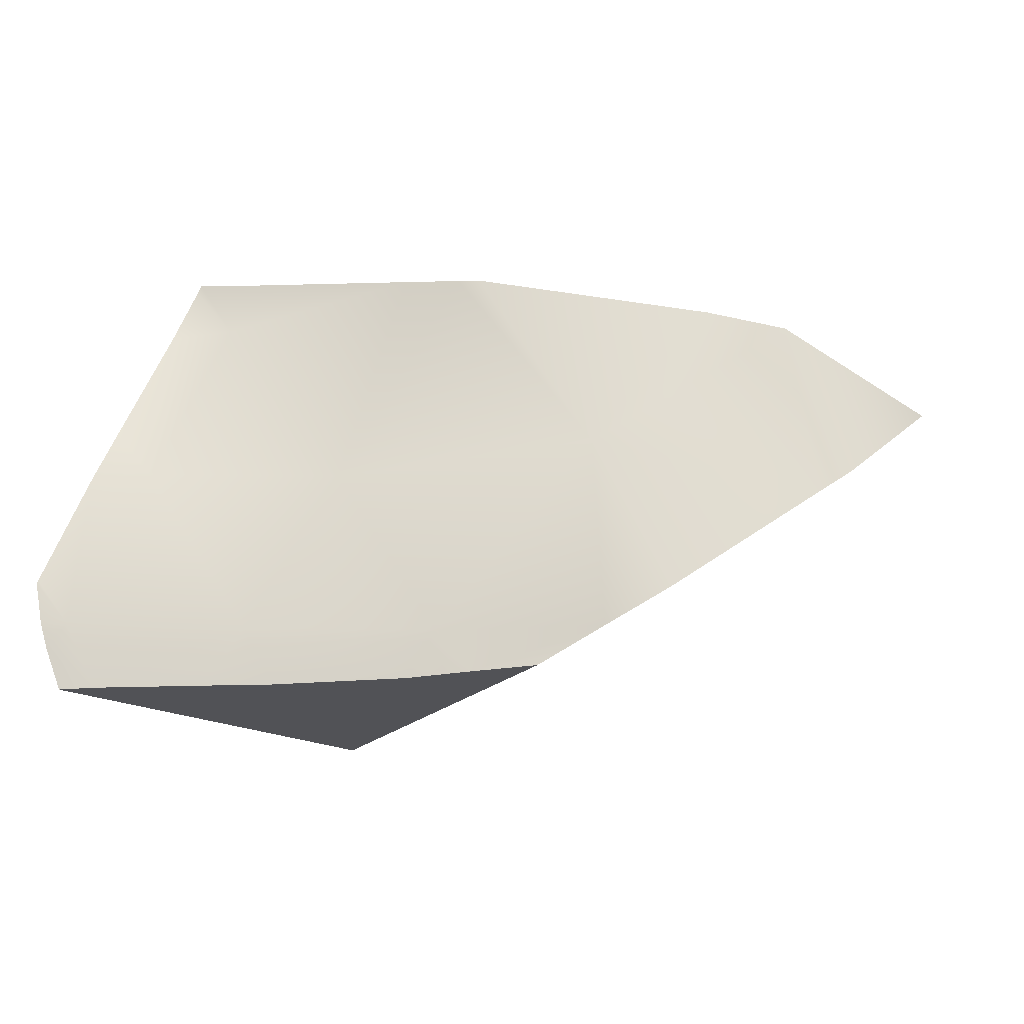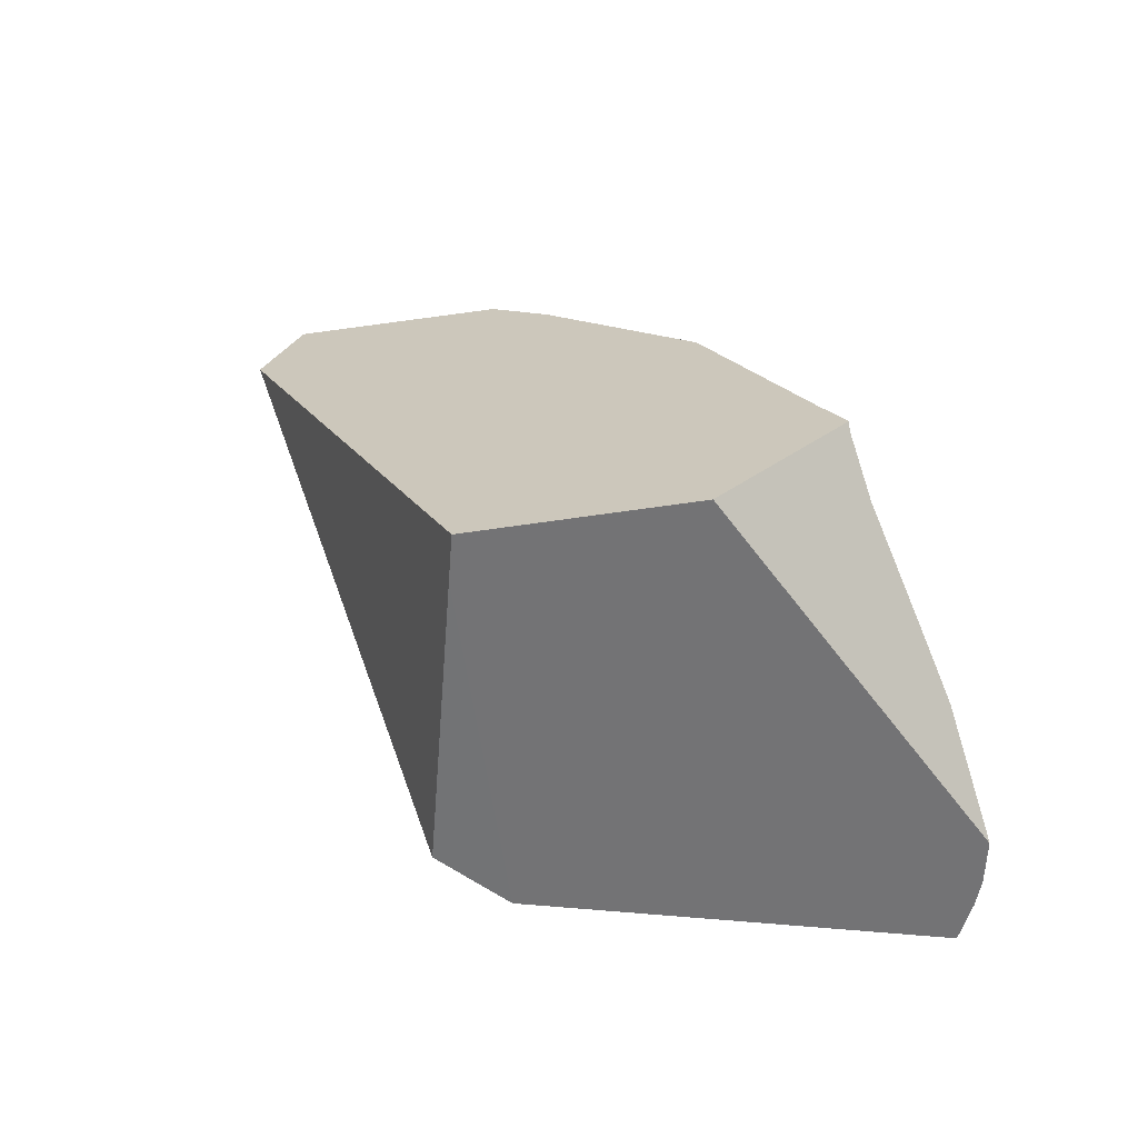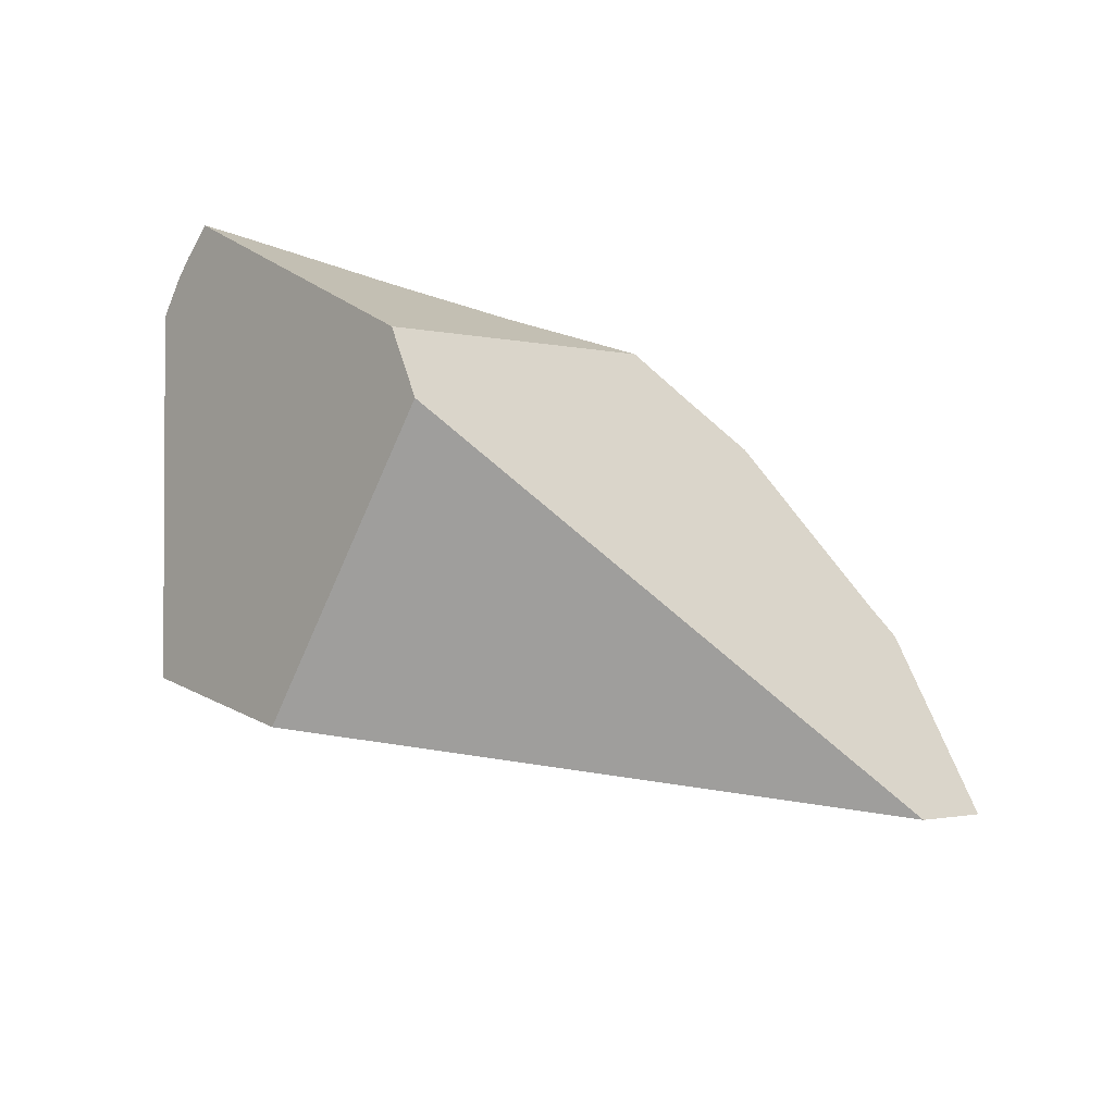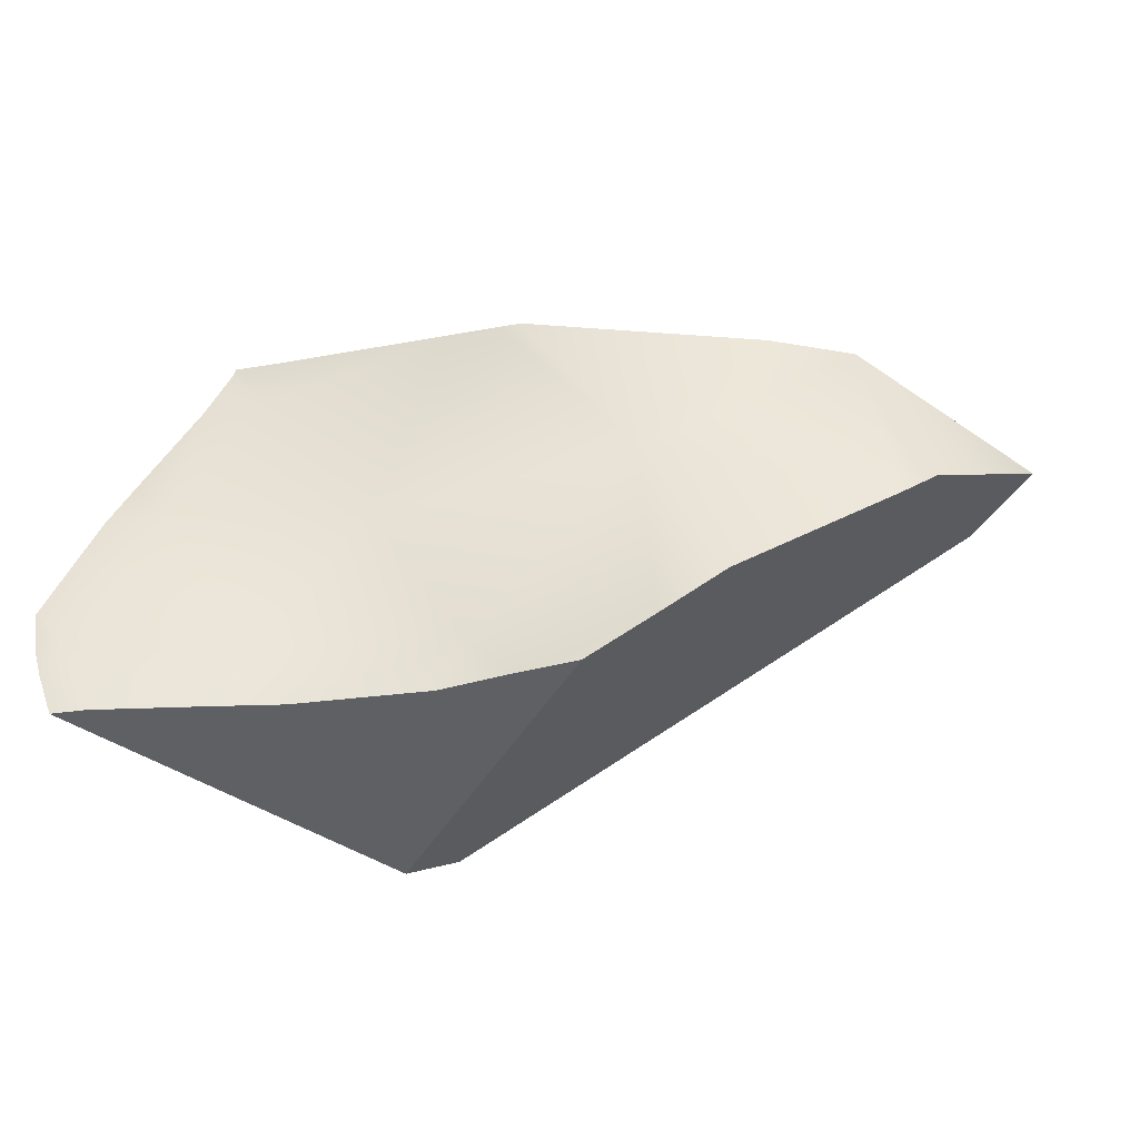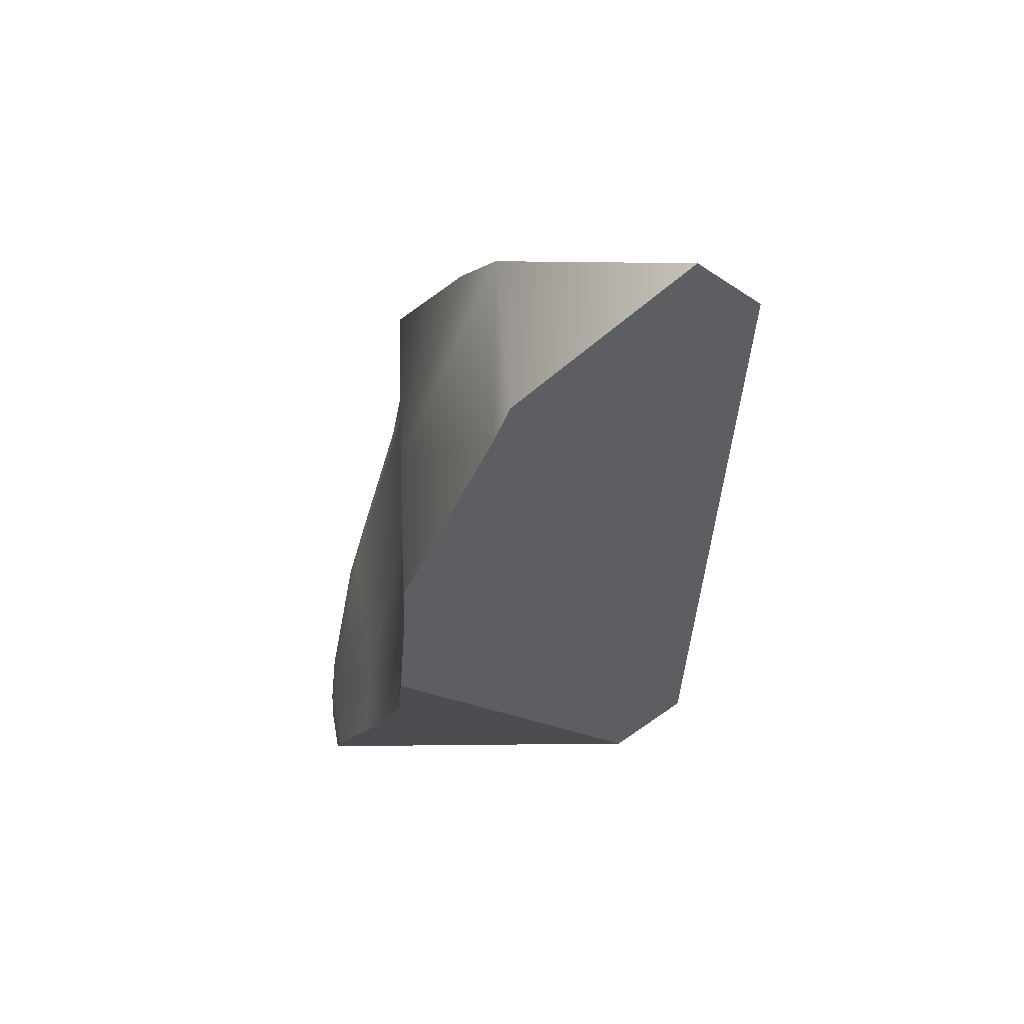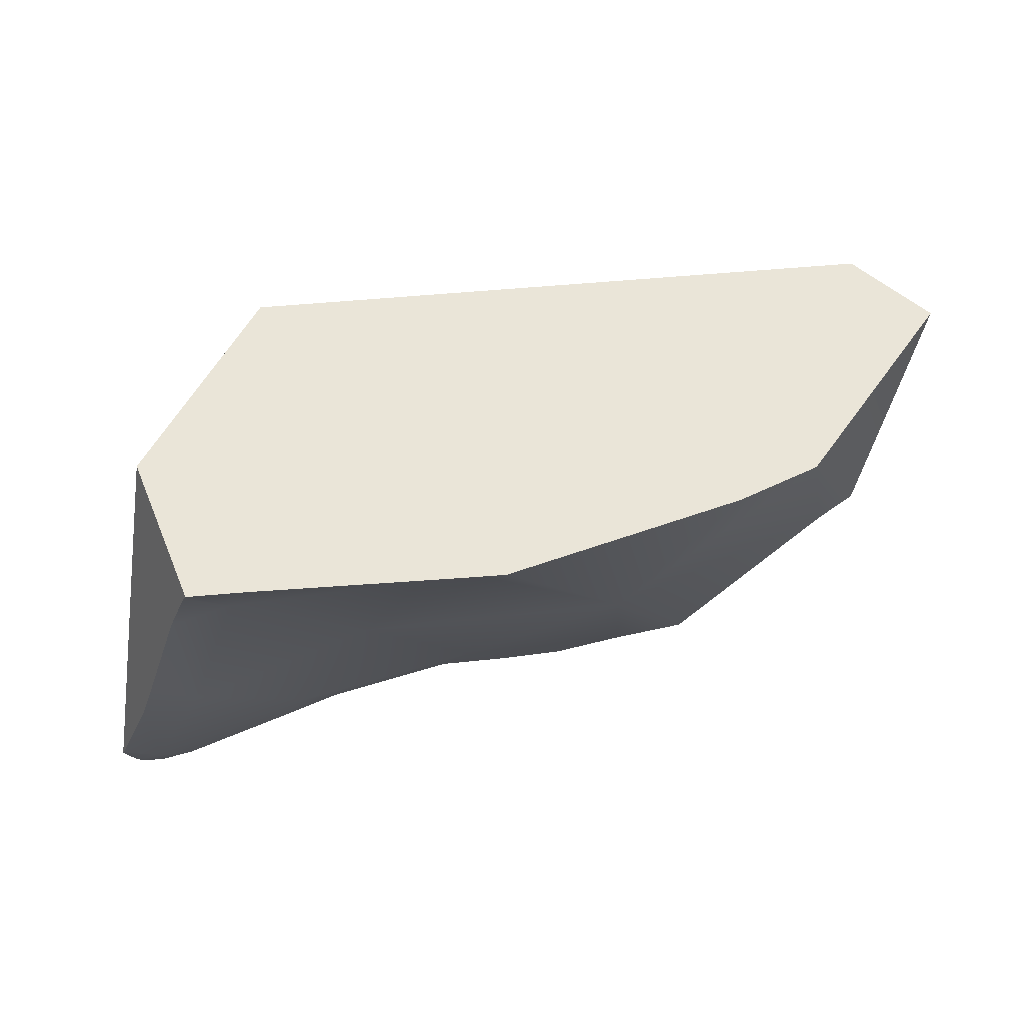
<metadata>
{"format":"obj","ext":"obj","renderer":"f3d","projection":"perspective","resolution":1024,"background":"white","views":[{"elev":-16.1,"azim":8.0,"up":"+Y"},{"elev":21.8,"azim":-112.2,"up":"+Y"},{"elev":-70.9,"azim":-11.7,"up":"+Z"},{"elev":-37.2,"azim":14.7,"up":"+Y"},{"elev":-11.3,"azim":86.3,"up":"+Y"},{"elev":74.3,"azim":-5.7,"up":"+Y"}]}
</metadata>
<code>
g FracturedGround_cell.002_cell.001
v -0.1111 -0.3897 -0.3412
v 0.7263 0.1229 -0.4466
v -0.05596 -0.3179 -0.4466
v -0.16 0.163 -0.4466
v -0.1111 -0.3897 -0.3412
v -0.05596 -0.3179 -0.4466
v 0.5766 0.3085 -0.01058
v 0.1896 0.3509 0.08565
v 0.551 0.3114 -0.004233
v 0.3814 0.0534 0.08337
v 0.1521 0.3526 0.0851
v 0.7093 0.2901 -0.0586
v -0.05373 0.01087 0.07592
v 0.06081 0.3565 0.08331
v -0.2521 0.2839 0.07592
v -0.2153 0.3684 0.07749
v -0.3096 0.3728 0.07691
v -0.3152 0.3597 0.07666
v -0.3497 0.269 0.09481
v -0.3549 0.0006683 0.1641
v -0.4185 0.0763 0.1546
v -0.4484 -0.007236 0.1799
v -0.4655 -0.2622 0.2119
v -0.5186 -0.1891 0.2119
v -0.5205 -0.1939 0.2124
v -0.5076 -0.2622 0.2152
v -0.4963 -0.3045 0.2119
v -0.191 -0.2622 0.1344
v -0.4218 -0.3661 0.193
v -0.4751 -0.3692 0.2011
v -0.2508 -0.3581 0.1453
v -0.1452 -0.3532 0.1149
v 0.1184 -0.2622 0.07835
v 0.06852 -0.3413 0.07765
v 0.1777 -0.3334 0.07949
v 0.3982 -0.2622 0.07533
v 0.2873 -0.3258 0.07811
v 0.5083 -0.2002 0.07568
v 0.758 -0.01059 -0.05188
v 0.8118 0.02873 -0.07523
v 0.957 0.2097 -0.3338
v -0.2292 0.2581 -0.3733
v -0.176 0.2373 -0.4466
v 0.8408 0.1874 -0.4466
v 0.957 0.2097 -0.3338
v 0.551 0.3114 -0.004233
v 0.7093 0.2901 -0.0586
v 0.5766 0.3085 -0.01058
v -0.4472 0.08099 0.01184
v -0.1111 -0.3897 -0.3412
v -0.16 0.163 -0.4466
v -0.3837 0.318 -0.1603
v -0.176 0.2373 -0.4466
v -0.2292 0.2581 -0.3733
v -0.4751 -0.3692 0.2011
v -0.1111 -0.3897 -0.3412
v -0.4472 0.08099 0.01184
v -0.4963 -0.3045 0.2119
v -0.5076 -0.2622 0.2152
v -0.5205 -0.1939 0.2124
v -0.3837 0.318 -0.1603
v -0.2292 0.2581 -0.3733
v 0.551 0.3114 -0.004233
v -0.3096 0.3728 0.07691
v -0.2153 0.3684 0.07749
v 0.1896 0.3509 0.08565
v 0.06081 0.3565 0.08331
v 0.1521 0.3526 0.0851
v -0.5186 -0.1891 0.2119
v -0.5205 -0.1939 0.2124
v -0.4472 0.08099 0.01184
v -0.4484 -0.007236 0.1799
v -0.4185 0.0763 0.1546
v -0.3497 0.269 0.09481
v -0.3837 0.318 -0.1603
v -0.3152 0.3597 0.07666
v -0.3096 0.3728 0.07691
v 0.06852 -0.3413 0.07765
v 0.1777 -0.3334 0.07949
v 0.2873 -0.3258 0.07811
v -0.1111 -0.3897 -0.3412
v -0.1452 -0.3532 0.1149
v -0.4751 -0.3692 0.2011
v -0.2508 -0.3581 0.1453
v -0.4218 -0.3661 0.193
v 0.7263 0.1229 -0.4466
v 0.8408 0.1874 -0.4466
v -0.176 0.2373 -0.4466
v -0.05596 -0.3179 -0.4466
v -0.16 0.163 -0.4466
v 0.5083 -0.2002 0.07568
v 0.758 -0.01059 -0.05188
v 0.3982 -0.2622 0.07533
v 0.2873 -0.3258 0.07811
v 0.8408 0.1874 -0.4466
v 0.7263 0.1229 -0.4466
v -0.1111 -0.3897 -0.3412
v 0.957 0.2097 -0.3338
v 0.2873 -0.3258 0.07811
v 0.2873 -0.3258 0.07811
v 0.8118 0.02873 -0.07523
v 0.957 0.2097 -0.3338
v 0.758 -0.01059 -0.05188
g FracturedGround_cell.002_cell.001_0
f 3 2 1
f 6 5 4
f 9 8 7
f 8 10 7
f 8 11 10
f 12 7 10
f 11 13 10
f 11 14 13
f 14 15 13
f 16 15 14
f 16 17 15
f 17 18 15
f 18 19 15
f 15 19 20
f 15 20 13
f 19 21 20
f 21 22 20
f 20 22 23
f 22 24 23
f 24 25 23
f 25 26 23
f 27 23 26
f 13 20 28
f 20 23 28
f 29 23 27
f 28 23 29
f 30 29 27
f 31 28 29
f 32 28 31
f 13 28 33
f 33 28 32
f 34 33 32
f 35 33 34
f 10 13 33
f 36 33 35
f 10 33 36
f 37 36 35
f 38 10 36
f 39 10 38
f 12 10 39
f 39 40 12
f 41 12 40
f 44 43 42
f 42 45 44
f 42 46 45
f 46 47 45
f 46 48 47
f 51 50 49
f 49 52 51
f 52 53 51
f 52 54 53
f 57 56 55
f 55 58 57
f 58 59 57
f 59 60 57
f 63 62 61
f 61 64 63
f 64 65 63
f 65 66 63
f 65 67 66
f 67 68 66
f 71 70 69
f 69 72 71
f 72 73 71
f 73 74 71
f 74 75 71
f 74 76 75
f 76 77 75
f 80 79 78
f 78 81 80
f 81 78 82
f 82 83 81
f 82 84 83
f 84 85 83
f 88 87 86
f 86 89 88
f 89 90 88
f 93 92 91
f 92 93 94
f 97 96 95
f 95 98 97
f 98 99 97
f 102 101 100
f 101 103 100

</code>
